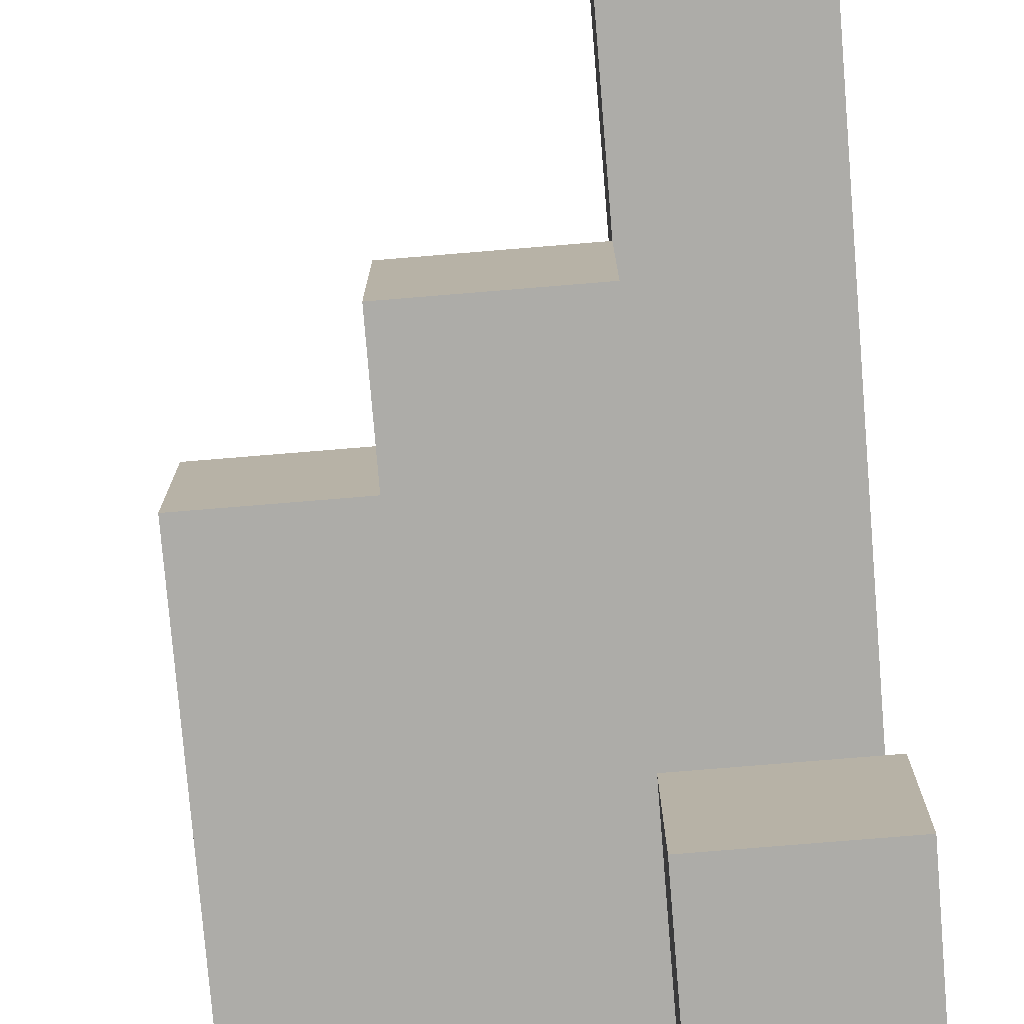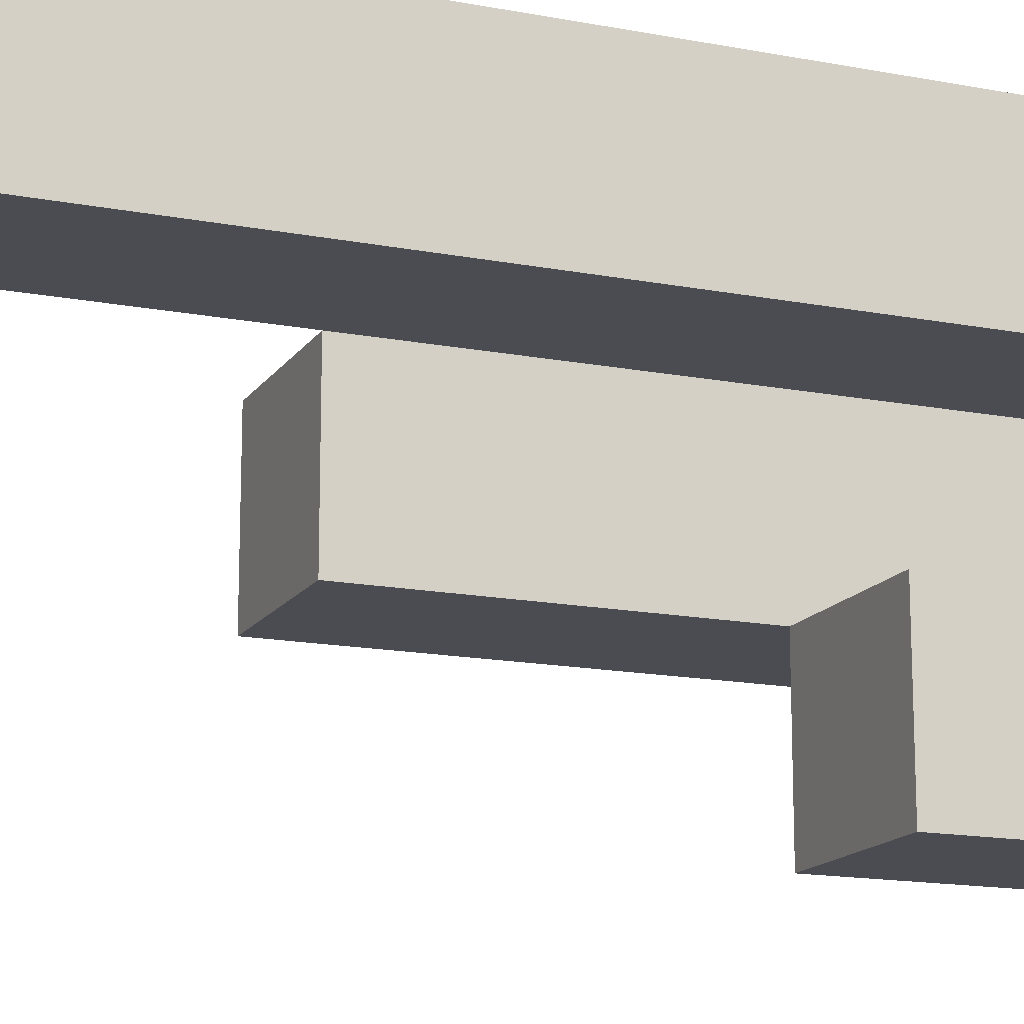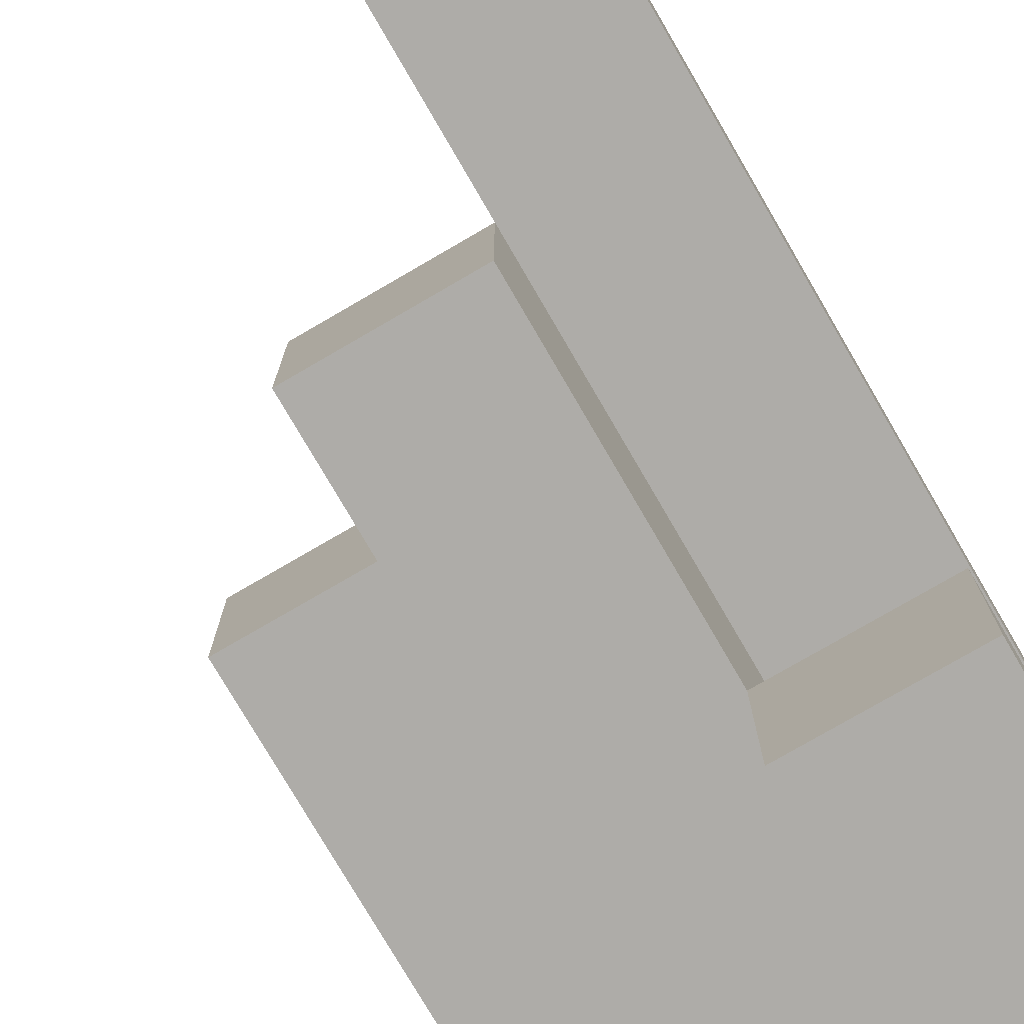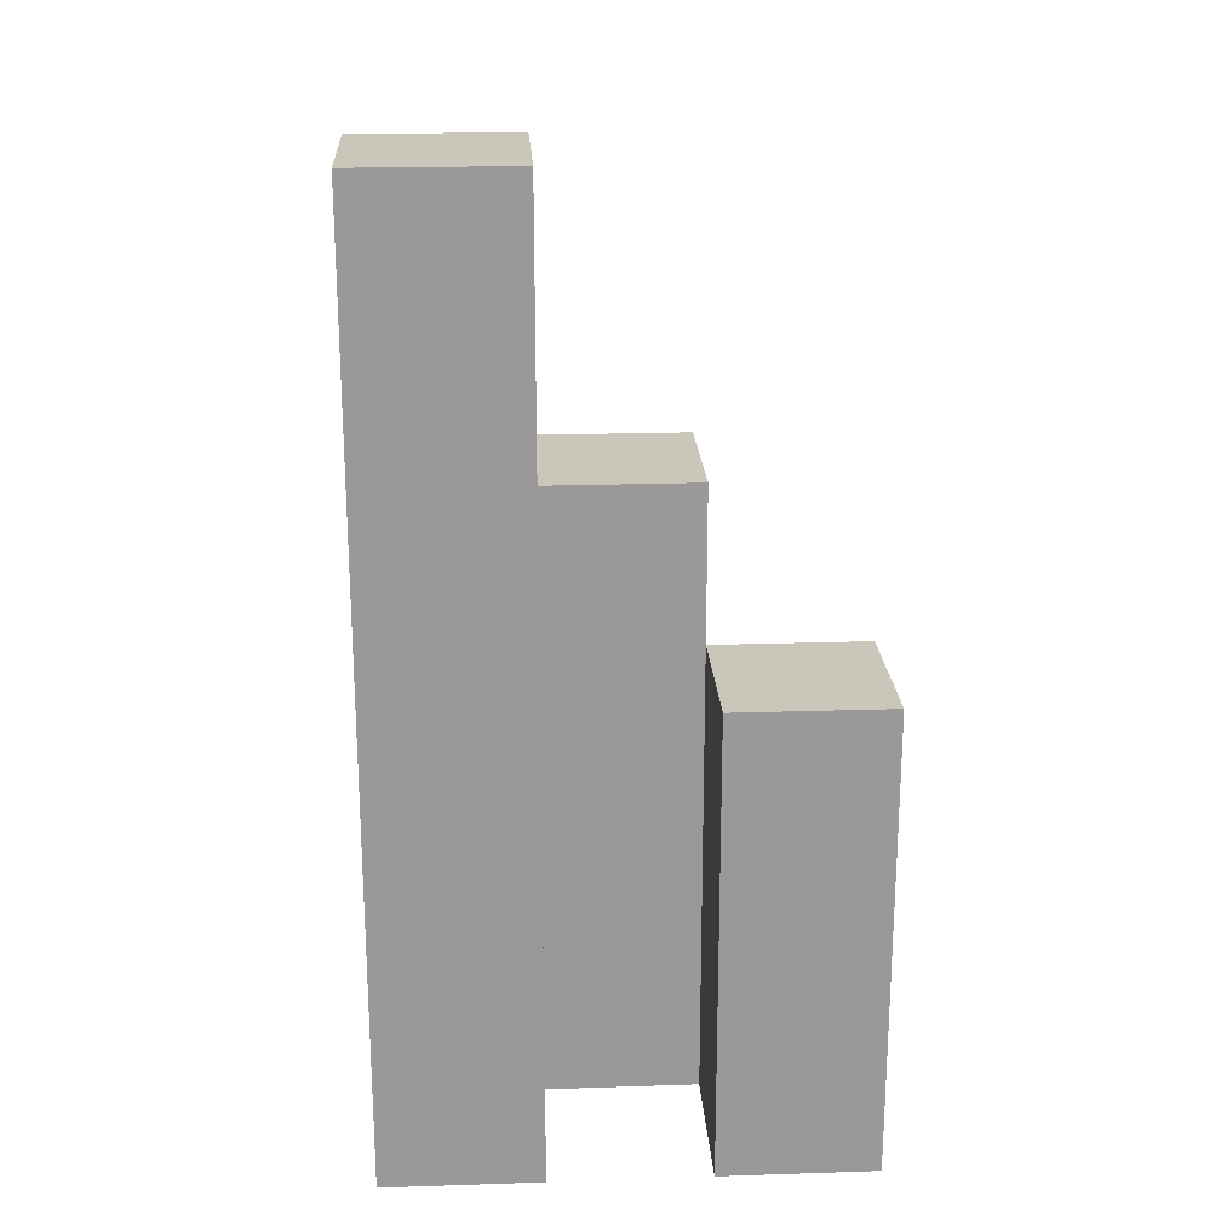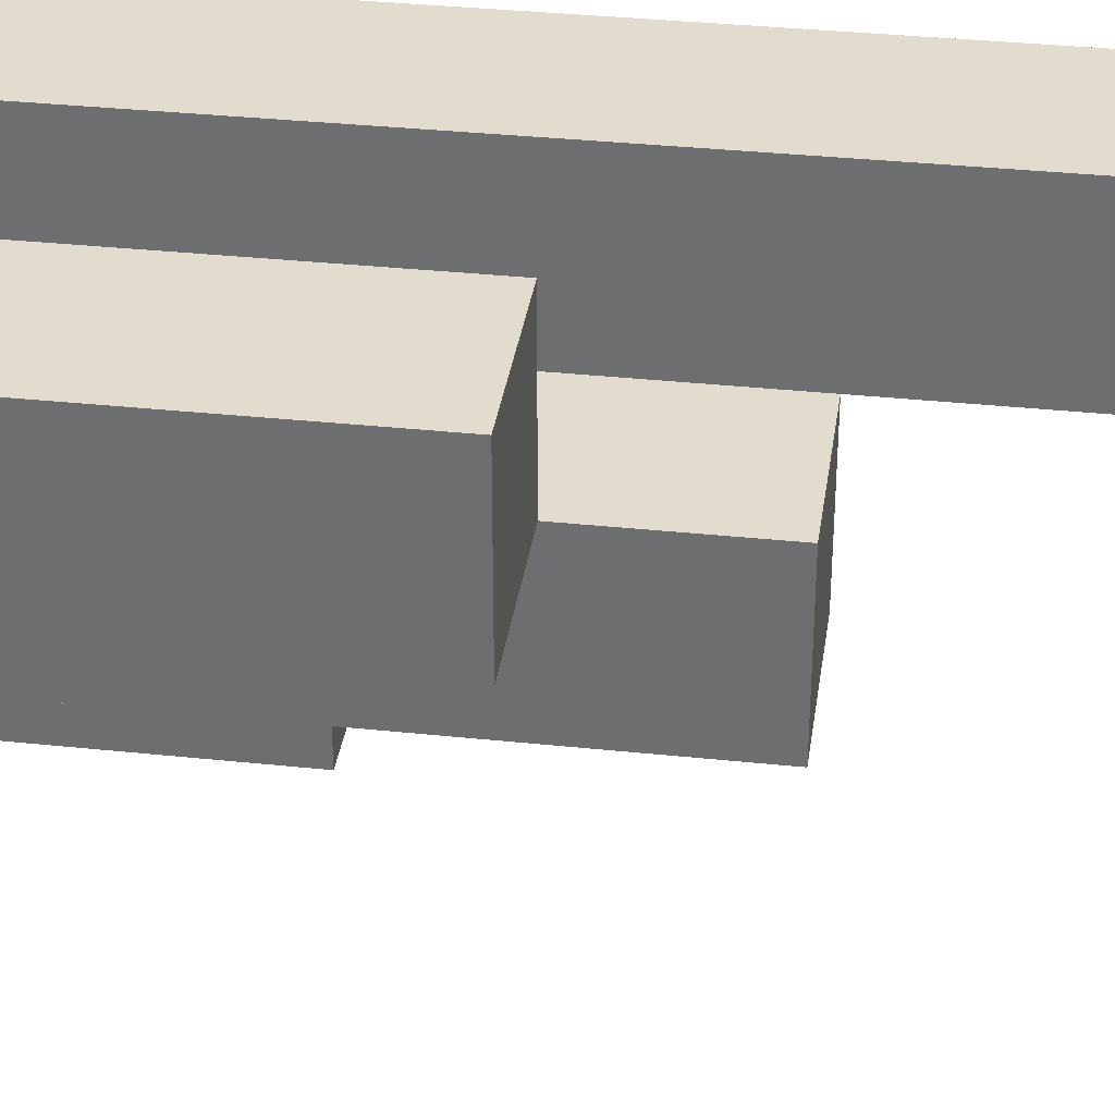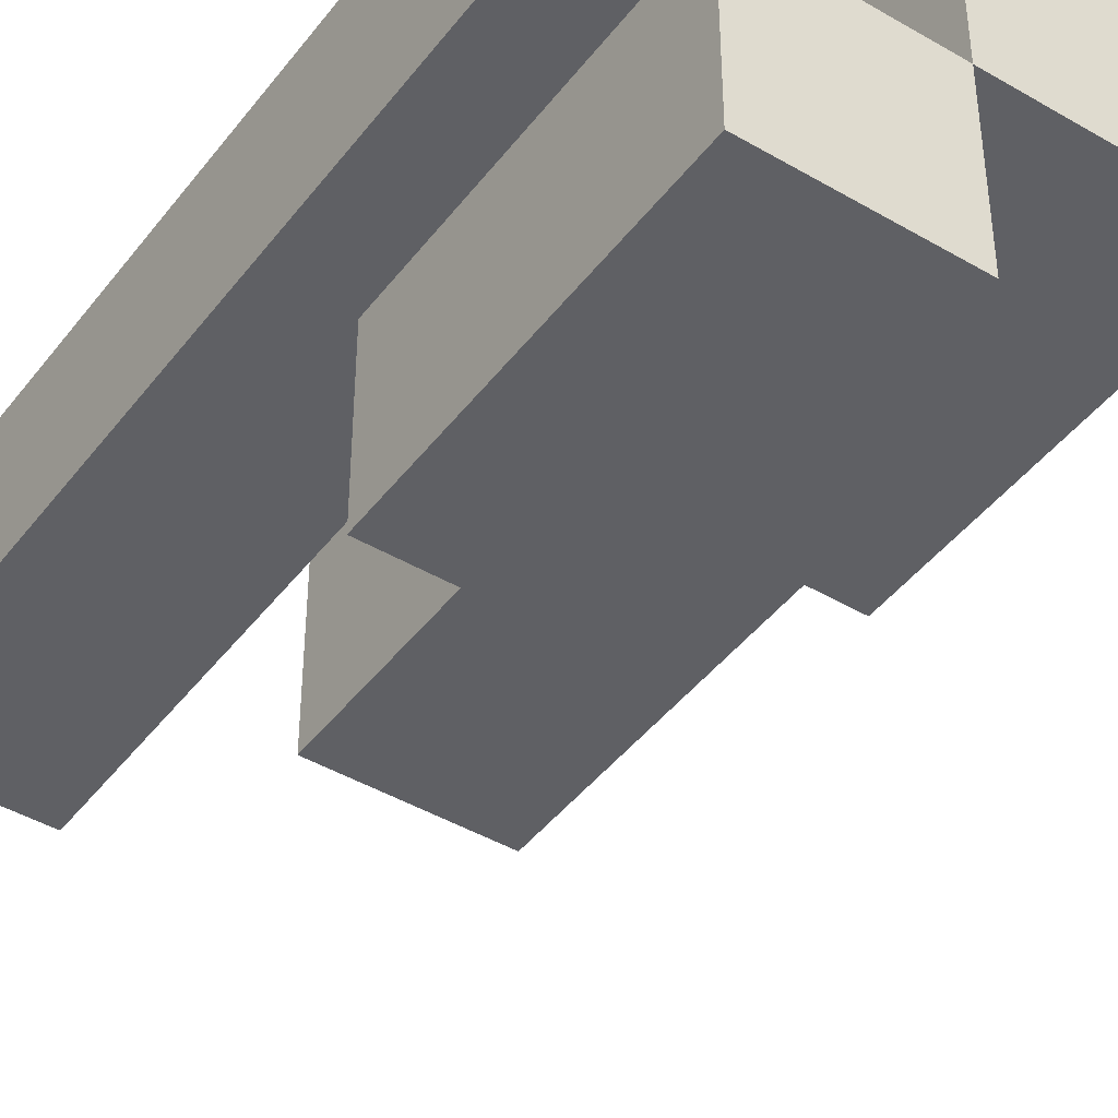
<metadata>
{"format":"obj","ext":"obj","renderer":"f3d","projection":"perspective","resolution":1024,"background":"white","views":[{"elev":-76.7,"azim":-175.3,"up":"+Z"},{"elev":-15.4,"azim":-112.2,"up":"+Z"},{"elev":-76.8,"azim":-149.8,"up":"+Z"},{"elev":21.2,"azim":-3.3,"up":"+Y"},{"elev":34.6,"azim":98.1,"up":"+Z"},{"elev":-43.8,"azim":-34.6,"up":"+Z"}]}
</metadata>
<code>
o
v 23.8 0.9 7.6
v 23.8 0.9 7.5
v 23.8 0.9 7.4
v 23.8 0.9 7.3
v 23.8 1.1 7.4
v 23.8 1.1 7.3
v 23.8 1.5 7.6
v 23.8 1.5 7.5
v 23.9 0.9 7.5
v 23.9 0.9 7.4
v 23.9 1.1 7.4
v 23.9 1.3 7.5
v 23.9 1.3 7.4
v 24 0.9 7.6
v 24 0.9 7.5
v 24 1.2 7.6
v 24 1.2 7.5
v 23.9 0.9 7.6
v 23.9 0.9 7.5
v 23.9 0.9 7.4
v 23.9 0.9 7.3
v 23.9 1.1 7.4
v 23.9 1.1 7.3
v 23.9 1.3 7.5
v 23.9 1.5 7.6
v 23.9 1.5 7.5
v 24 0.9 7.5
v 24 0.9 7.4
v 24 1.2 7.5
v 24 1.3 7.5
v 24 1.3 7.4
v 24.1 0.9 7.6
v 24.1 0.9 7.5
v 24.1 1.2 7.6
v 24.1 1.2 7.5
v 23.8 0.9 7.6
v 23.8 1.5 7.6
v 23.9 0.9 7.6
v 23.9 1.5 7.6
v 24 0.9 7.6
v 24 1.2 7.6
v 24.1 0.9 7.6
v 24.1 1.2 7.6
v 23.9 0.9 7.5
v 23.9 1.3 7.5
v 24 0.9 7.5
v 24 1.2 7.5
v 24 1.3 7.5
v 23.8 0.9 7.4
v 23.8 1.1 7.4
v 23.9 0.9 7.4
v 23.9 1.1 7.4
v 23.8 0.9 7.5
v 23.8 1.5 7.5
v 23.9 0.9 7.5
v 23.9 1.3 7.5
v 23.9 1.5 7.5
v 24 0.9 7.5
v 24 1.2 7.5
v 24.1 0.9 7.5
v 24.1 1.2 7.5
v 23.9 0.9 7.4
v 23.9 1.1 7.4
v 23.9 1.3 7.4
v 24 0.9 7.4
v 24 1.3 7.4
v 23.8 0.9 7.3
v 23.8 1.1 7.3
v 23.9 0.9 7.3
v 23.9 1.1 7.3
v 23.8 0.9 7.6
v 23.9 0.9 7.6
v 24 0.9 7.6
v 24.1 0.9 7.6
v 23.8 0.9 7.5
v 23.9 0.9 7.5
v 24 0.9 7.5
v 24.1 0.9 7.5
v 23.8 0.9 7.4
v 23.9 0.9 7.4
v 24 0.9 7.4
v 23.8 0.9 7.3
v 23.9 0.9 7.3
v 23.8 1.1 7.4
v 23.9 1.1 7.4
v 23.8 1.1 7.3
v 23.9 1.1 7.3
v 24 1.2 7.6
v 24.1 1.2 7.6
v 24 1.2 7.5
v 24.1 1.2 7.5
v 23.9 1.3 7.5
v 24 1.3 7.5
v 23.9 1.3 7.4
v 24 1.3 7.4
v 23.8 1.5 7.6
v 23.9 1.5 7.6
v 23.8 1.5 7.5
v 23.9 1.5 7.5
f 5 4 3
f 6 4 5
f 7 2 1
f 8 2 7
f 11 10 9
f 12 11 9
f 13 11 12
f 16 15 14
f 17 15 16
f 20 21 22
f 22 21 23
f 18 19 24
f 18 24 25
f 25 24 26
f 27 28 29
f 29 28 30
f 30 28 31
f 32 33 34
f 34 33 35
f 38 37 36
f 39 37 38
f 42 41 40
f 43 41 42
f 46 45 44
f 47 45 46
f 48 45 47
f 51 50 49
f 52 50 51
f 53 54 55
f 55 54 56
f 56 54 57
f 58 59 60
f 60 59 61
f 62 63 65
f 63 64 65
f 65 64 66
f 67 68 69
f 69 68 70
f 75 72 71
f 76 72 75
f 77 74 73
f 78 74 77
f 80 77 76
f 81 77 80
f 82 80 79
f 83 80 82
f 84 85 86
f 86 85 87
f 88 89 90
f 90 89 91
f 92 93 94
f 94 93 95
f 96 97 98
f 98 97 99

</code>
